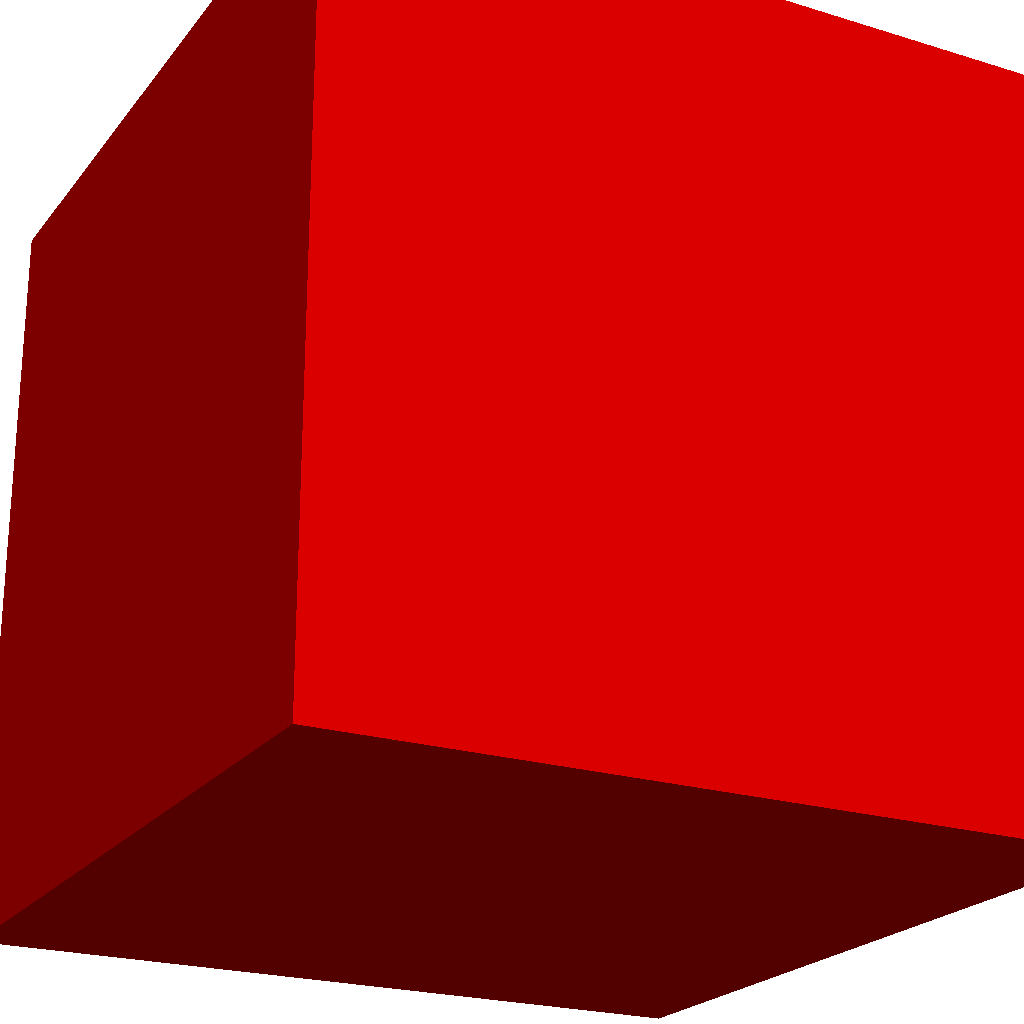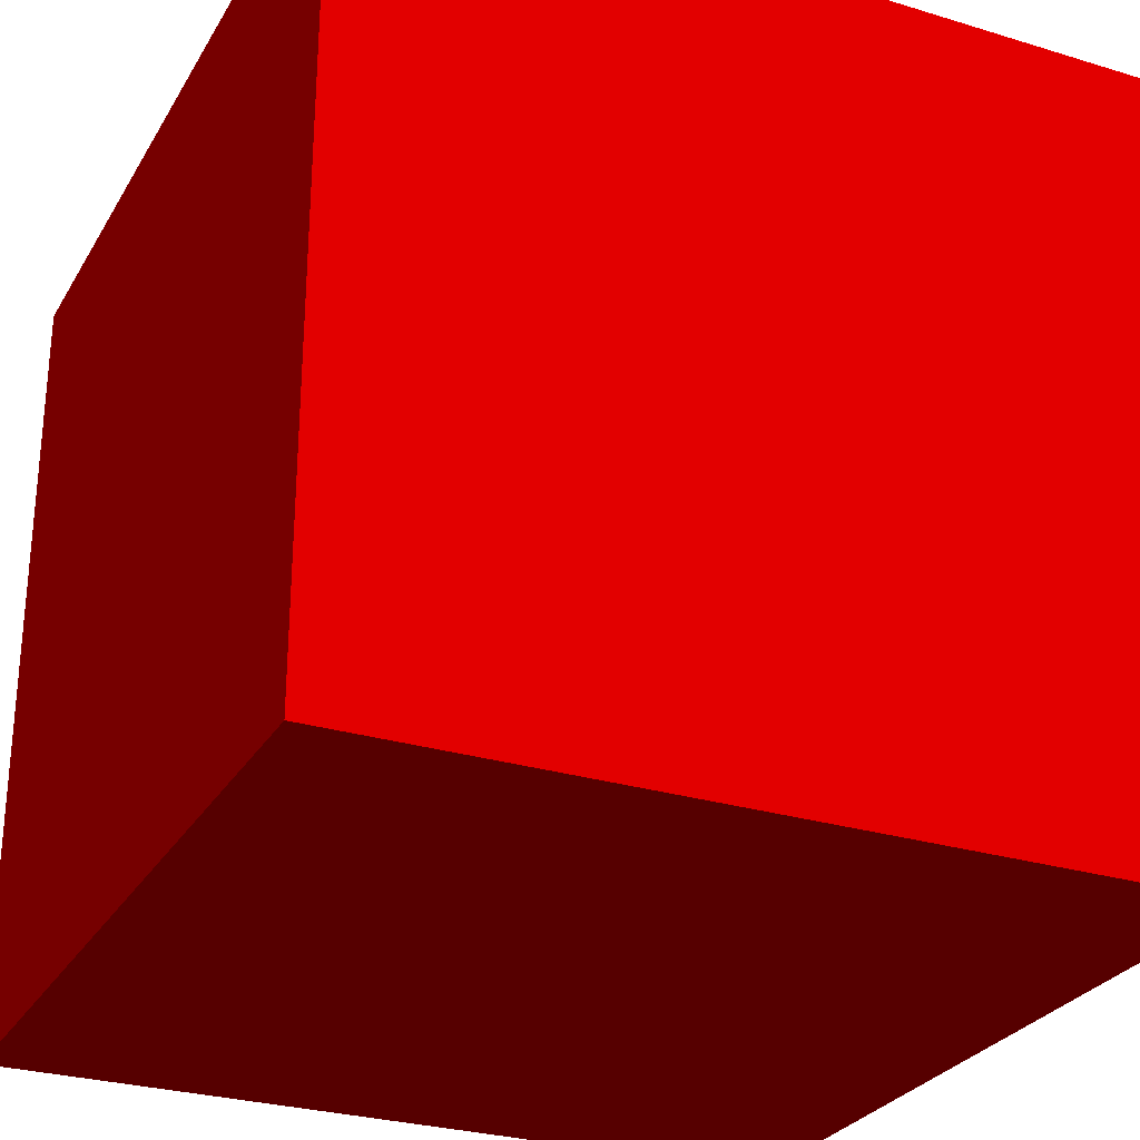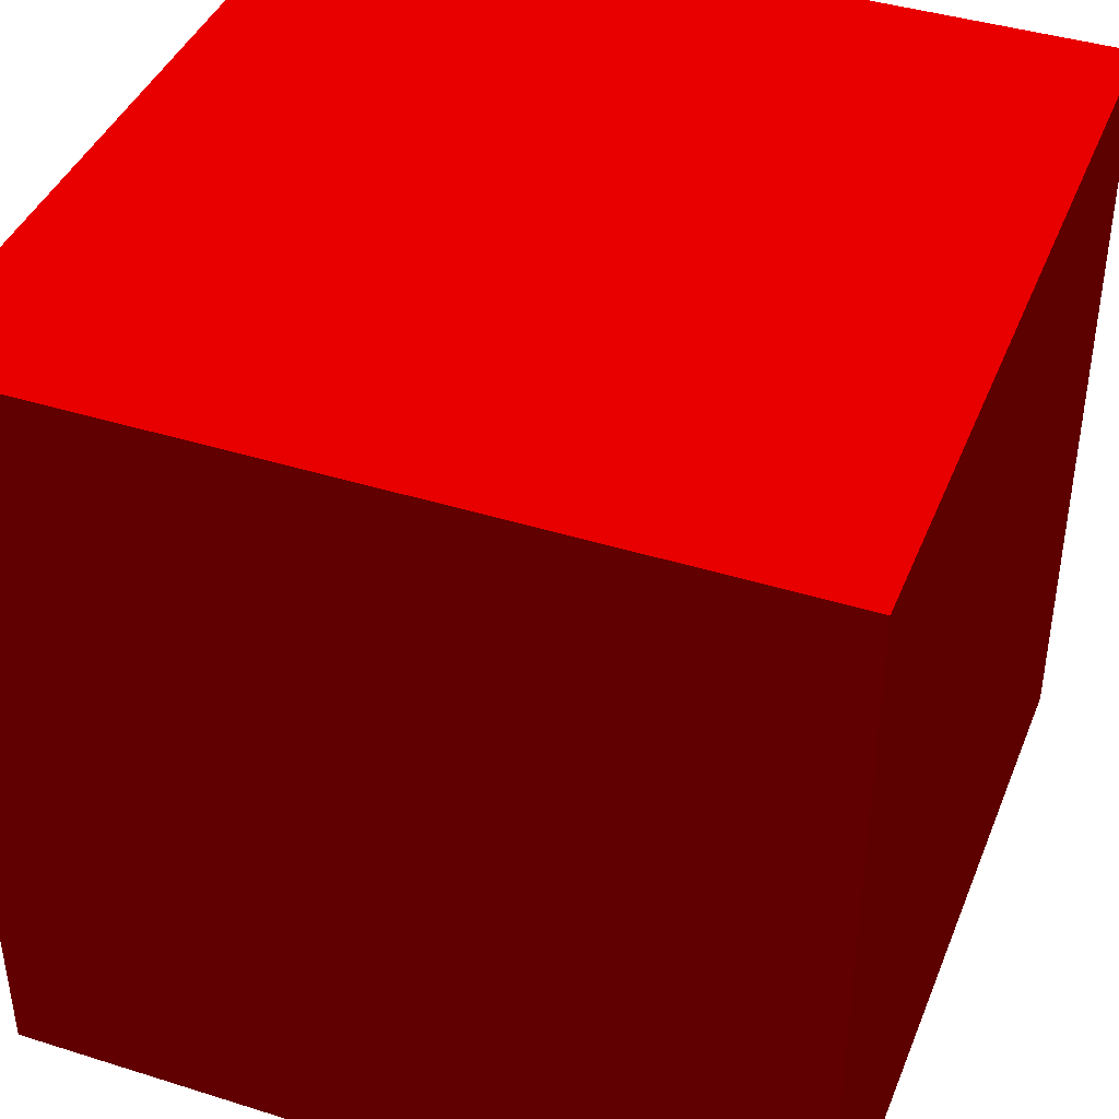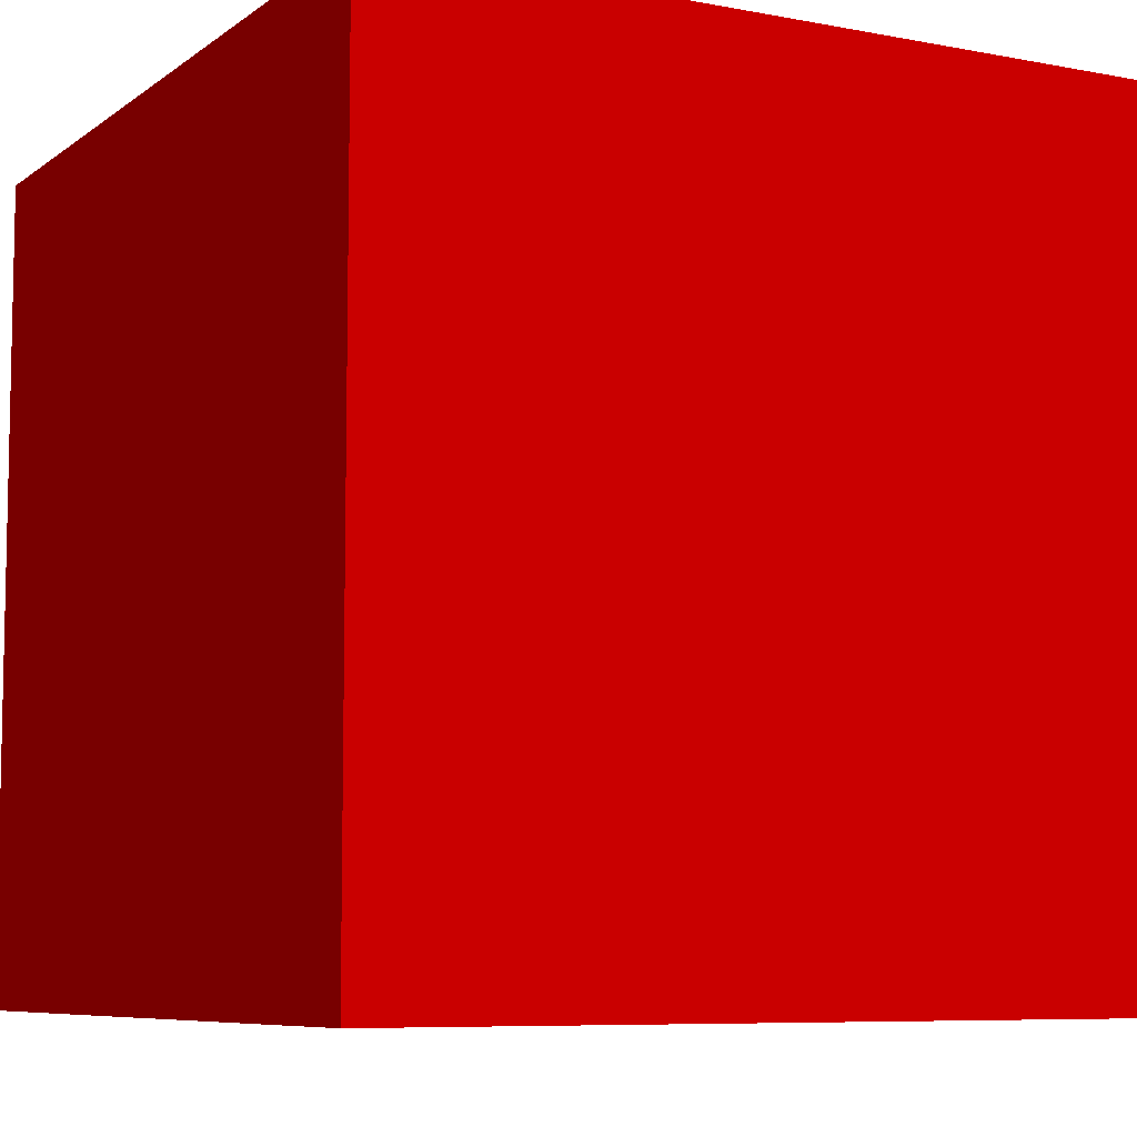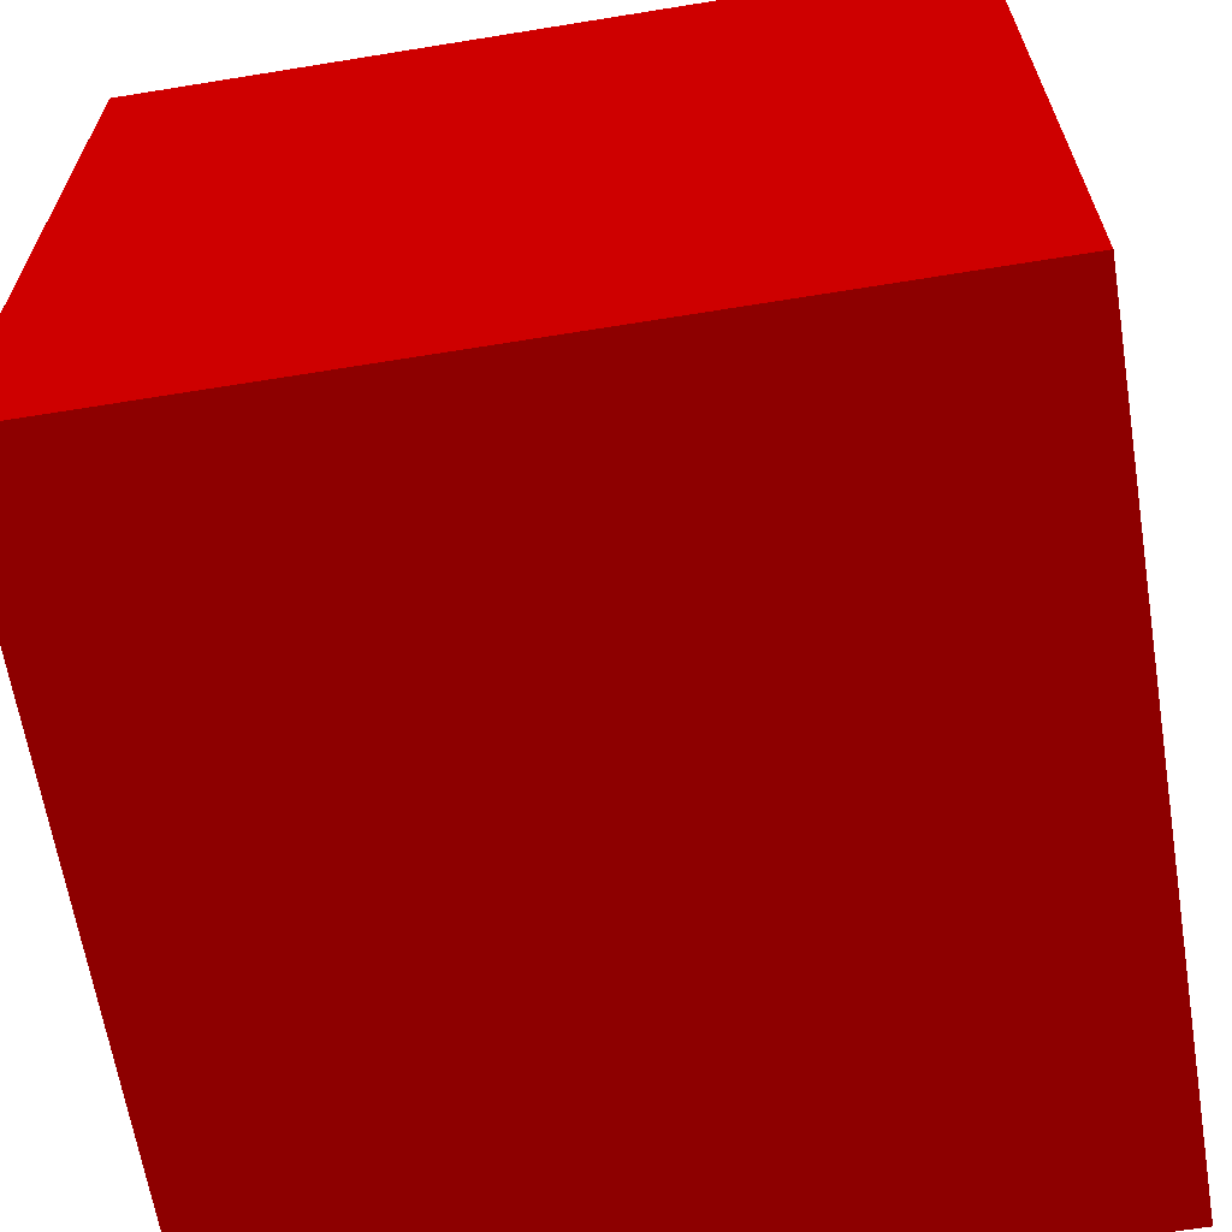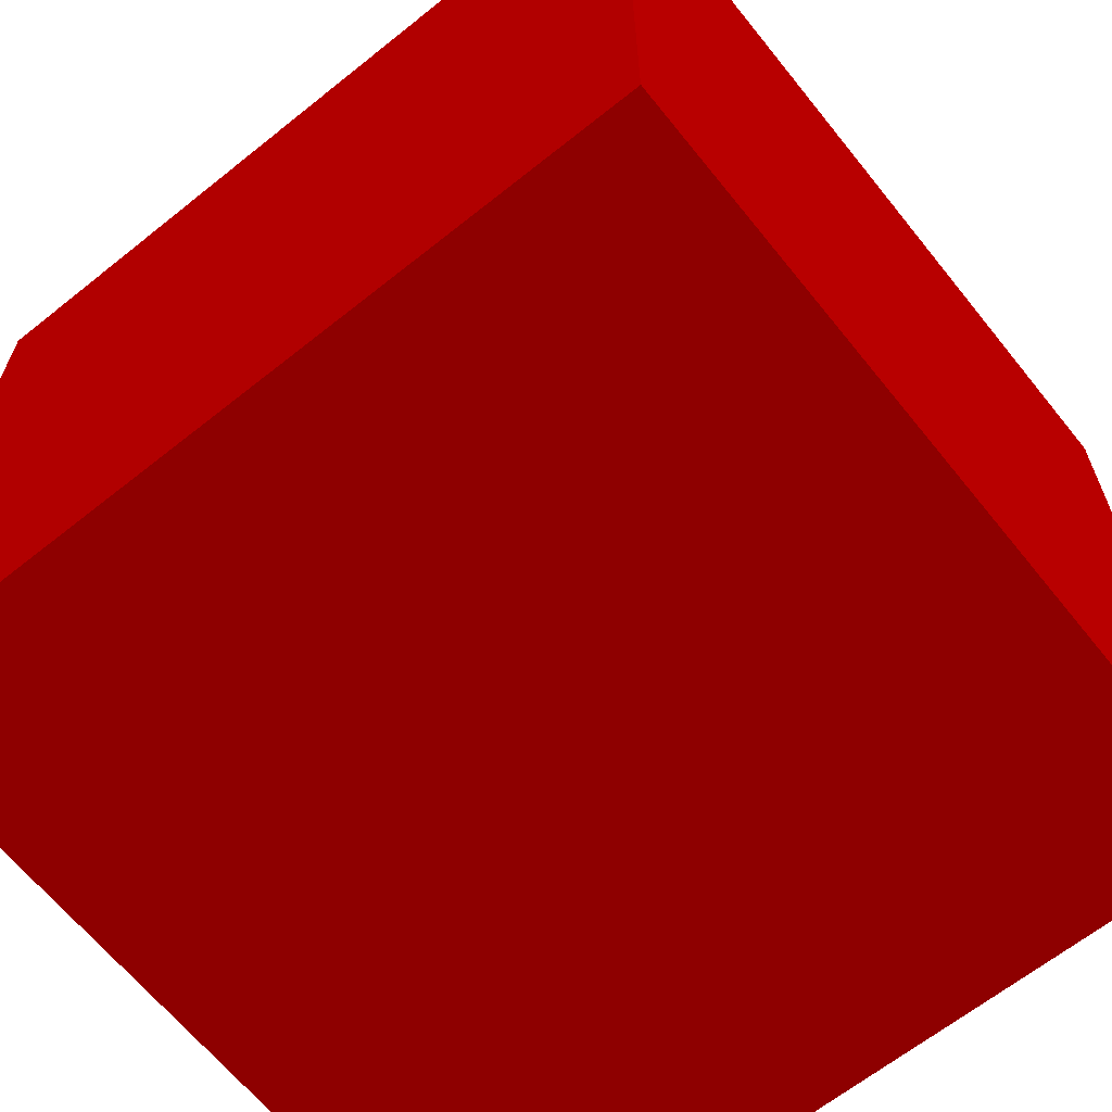
<metadata>
{"format":"obj","ext":"obj","renderer":"f3d","projection":"perspective","resolution":1024,"background":"white","views":[{"elev":-22.6,"azim":-27.8,"up":"+Y"},{"elev":-28.1,"azim":-114.8,"up":"+Z"},{"elev":41.2,"azim":-159.1,"up":"+Y"},{"elev":-7.5,"azim":151.6,"up":"+Y"},{"elev":-64.6,"azim":99.3,"up":"+Y"},{"elev":-64.9,"azim":128.8,"up":"+Y"}]}
</metadata>
<code>
o Cube
v 1 -1 -1     1 0 0
v 1 -1 1      1 0 0
v -1 -1 1     1 0 0
v -1 -1 -1    1 0 0
v 1 1 -1      1 0 0
v 1 1 1       1 0 0
v -1 1 1      1 0 0
v -1 1 -1     1 0 0
f 2 3 4
f 8 7 6
f 5 6 2
f 6 7 3
f 3 7 8
f 1 4 8
f 1 2 4
f 5 8 6
f 1 5 2
f 2 6 3
f 4 3 8
f 5 1 8

</code>
